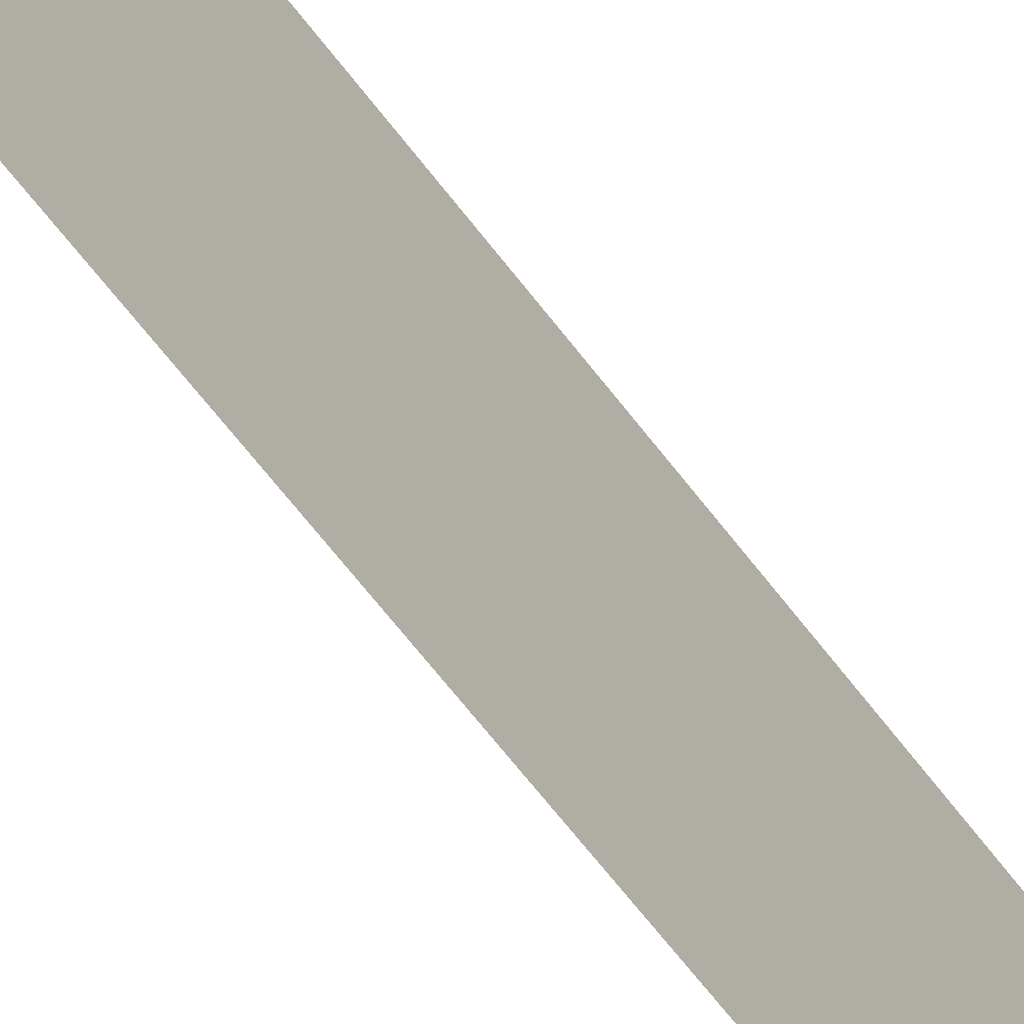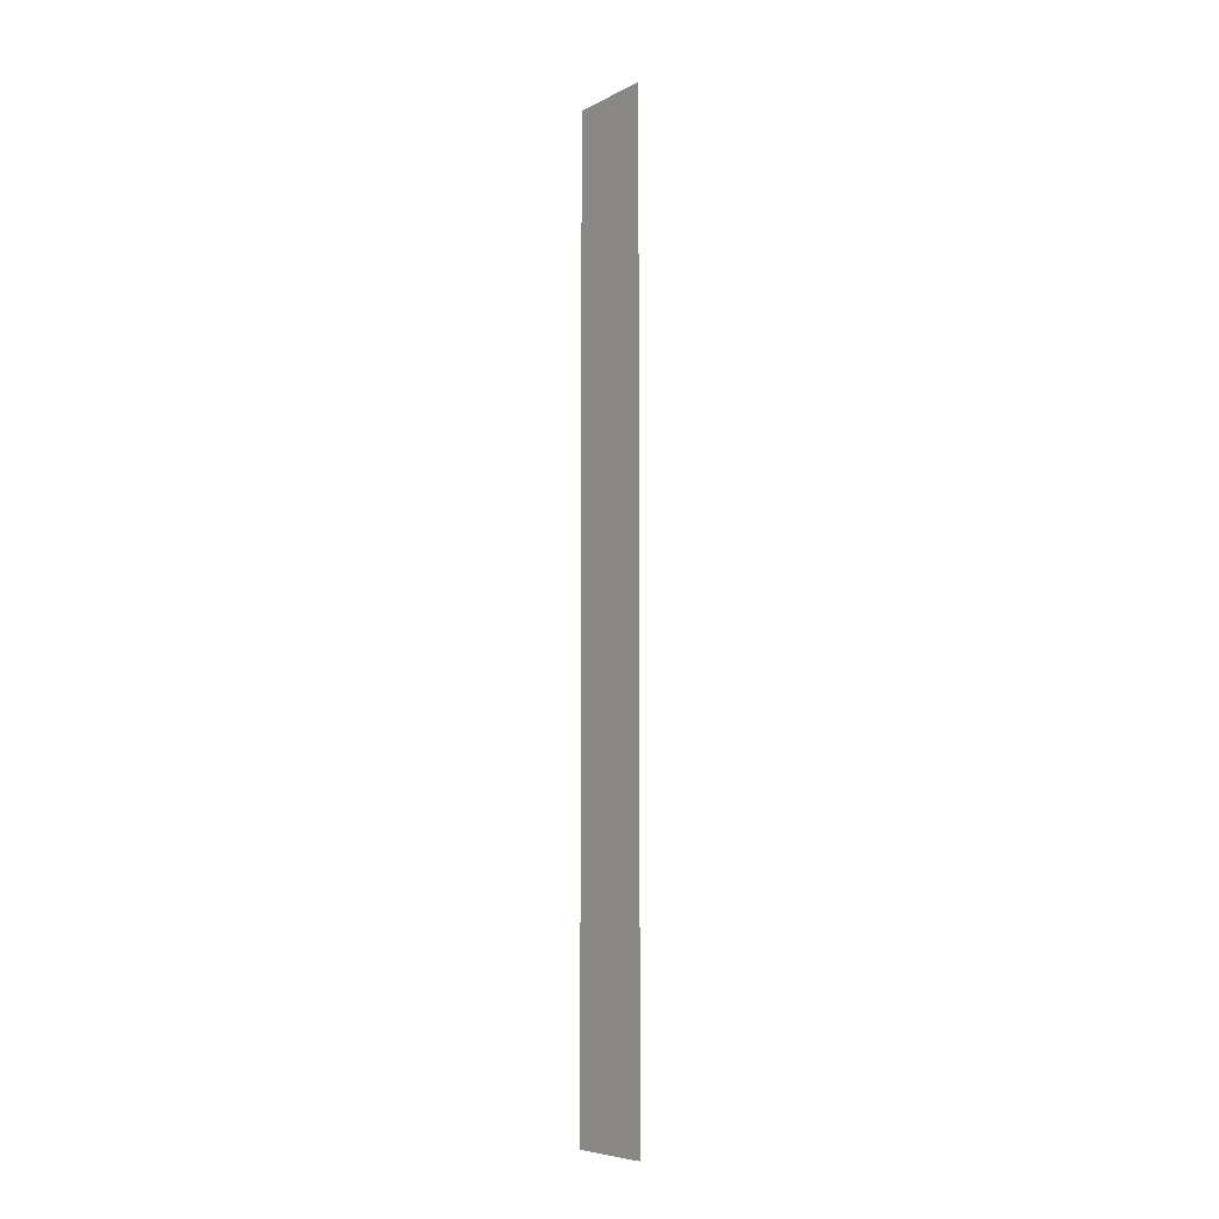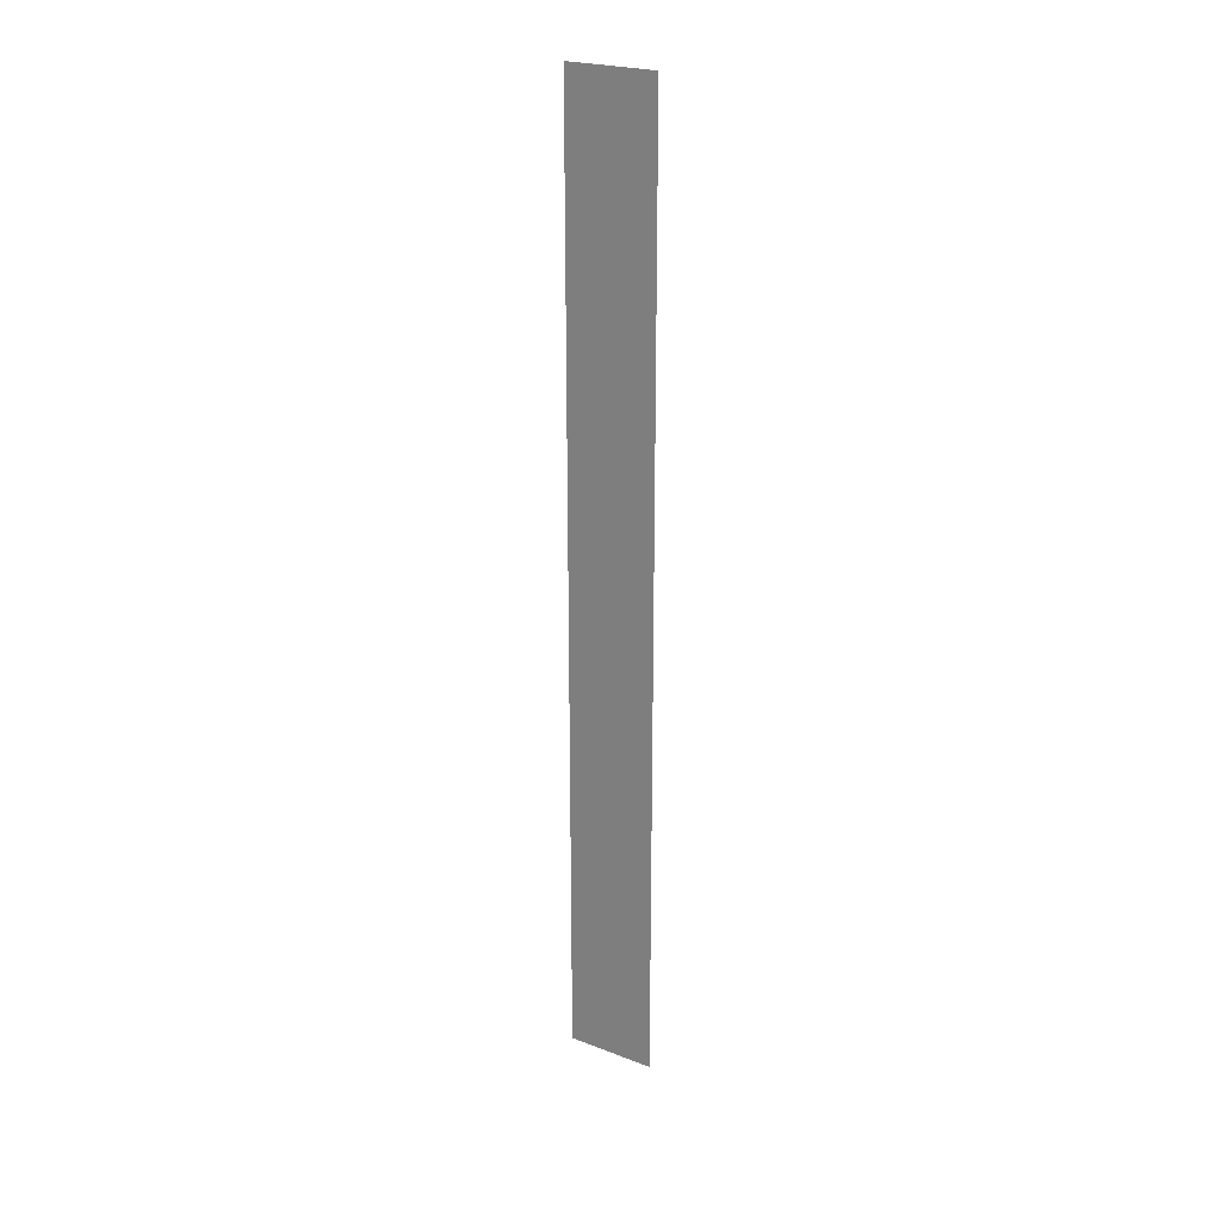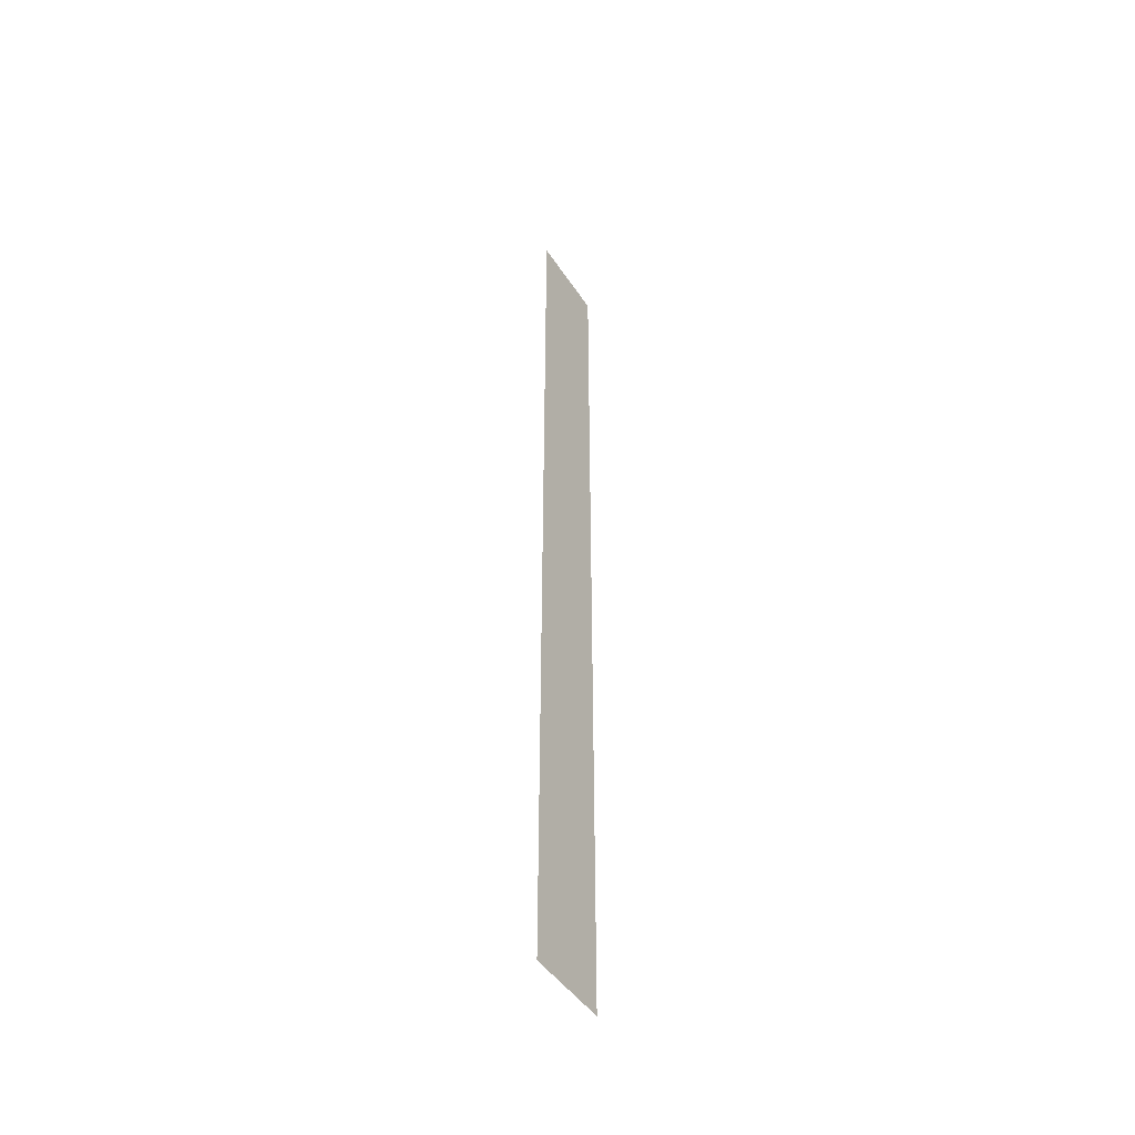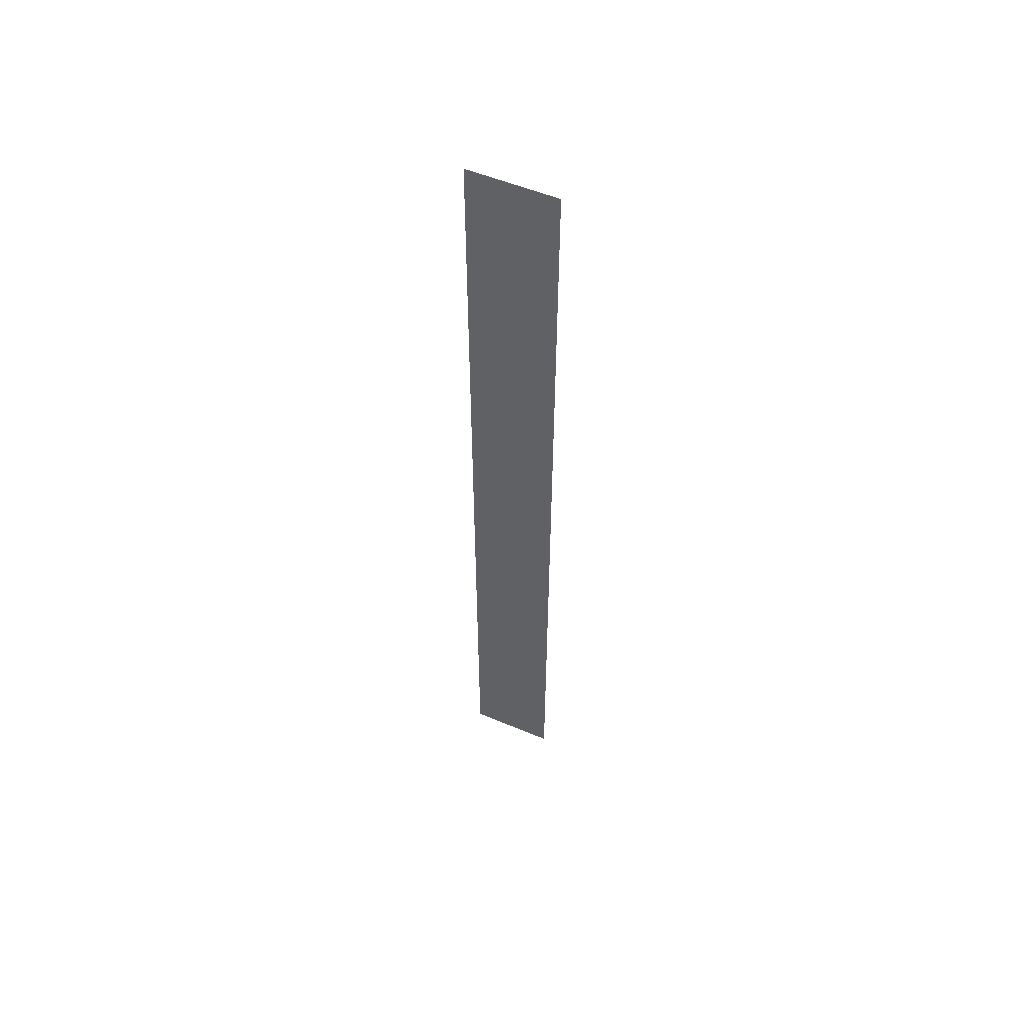
<metadata>
{"format":"obj","ext":"obj","renderer":"f3d","projection":"perspective","resolution":1024,"background":"white","views":[{"elev":-46.0,"azim":-148.9,"up":"+Y"},{"elev":-7.0,"azim":-35.6,"up":"+Z"},{"elev":23.9,"azim":-57.9,"up":"+Z"},{"elev":-46.3,"azim":31.5,"up":"+Z"},{"elev":54.6,"azim":-66.1,"up":"+Z"}]}
</metadata>
<code>
v -1.654 3.264 -3.21
v -1.654 3.264 1.043
v -1.654 3.51 1.043
v -1.654 3.11 -3.21
v -1.654 3.11 1.043
v -1.654 3.51 -3.21
f 1 2 3
f 1 4 5
f 6 1 3
f 2 1 5

</code>
